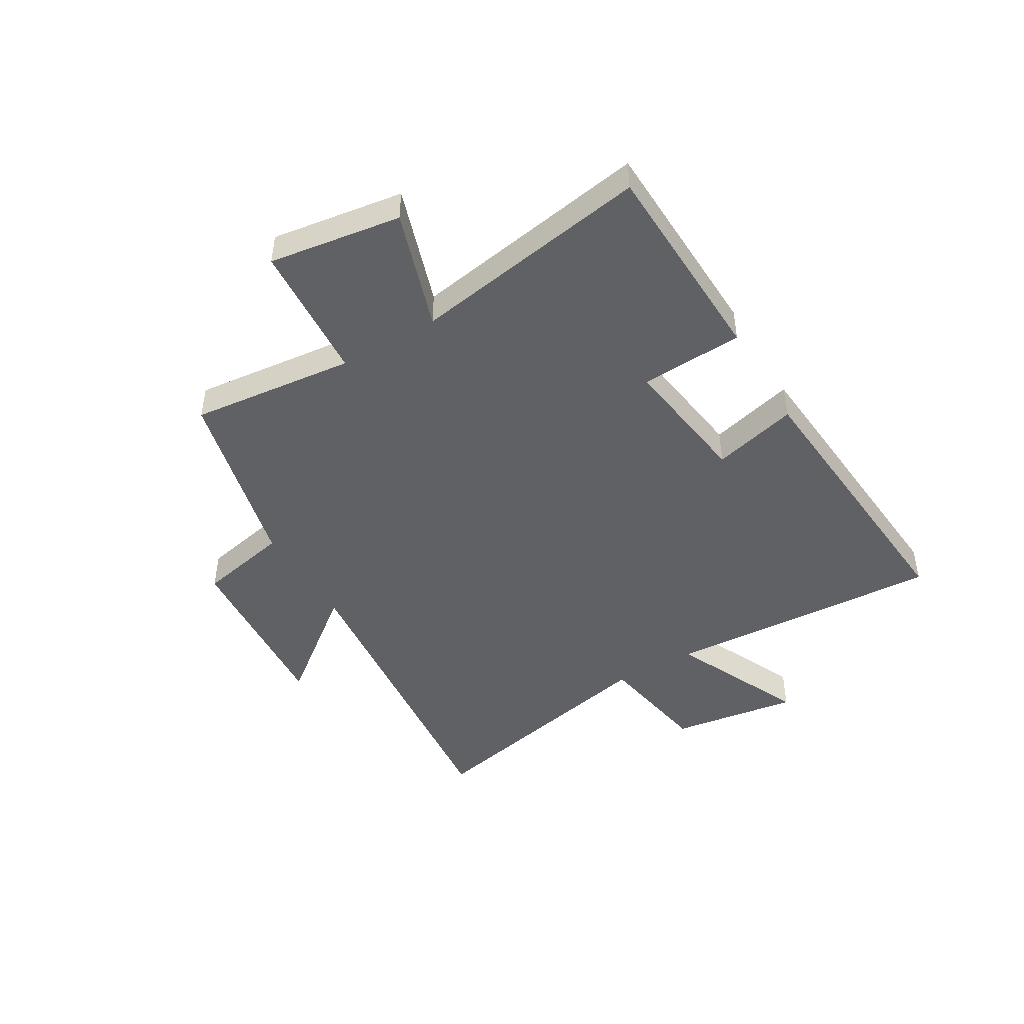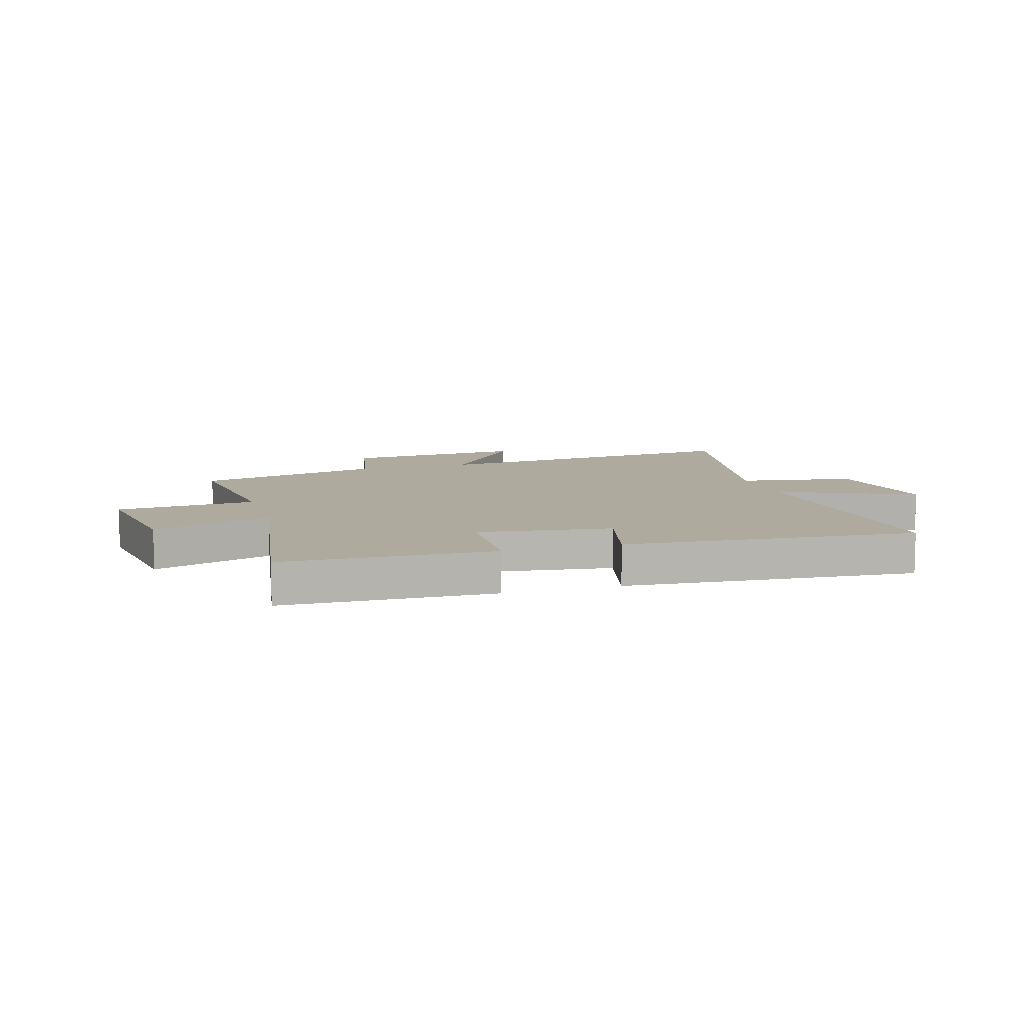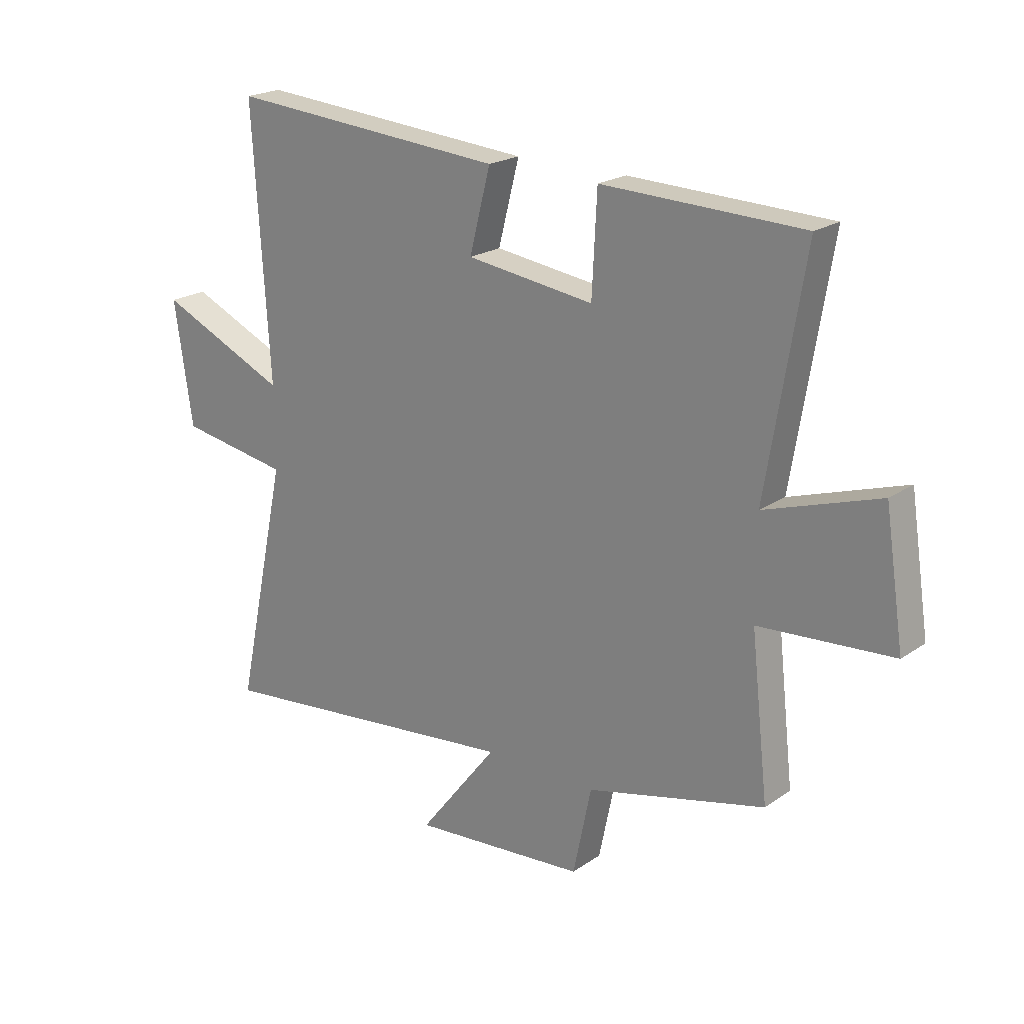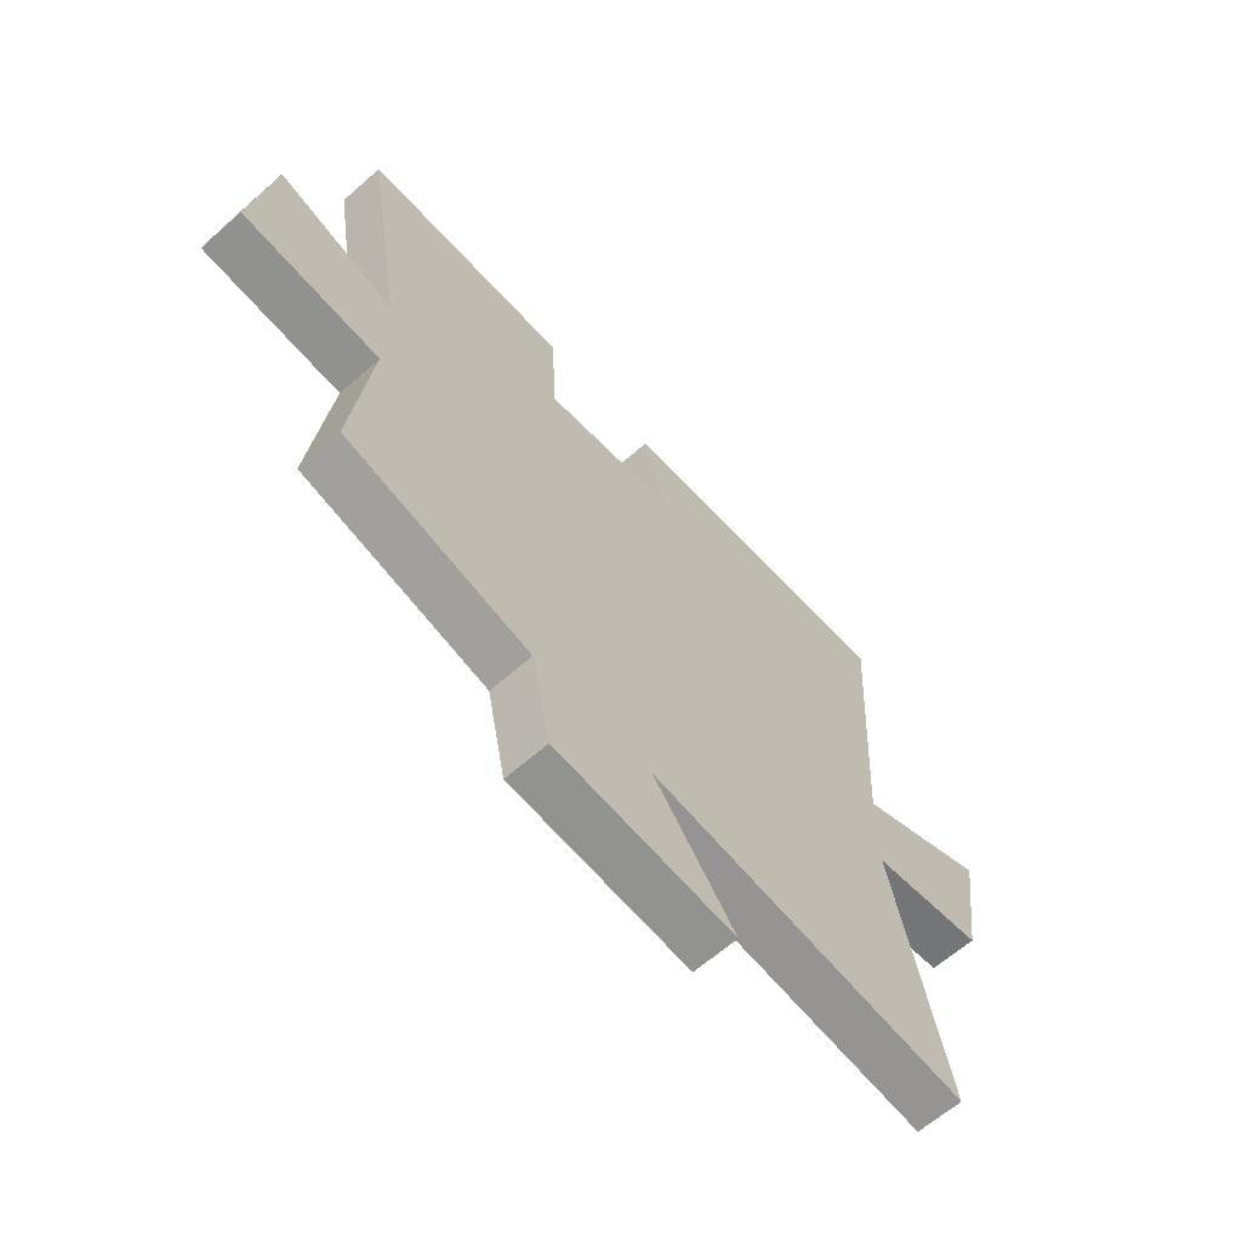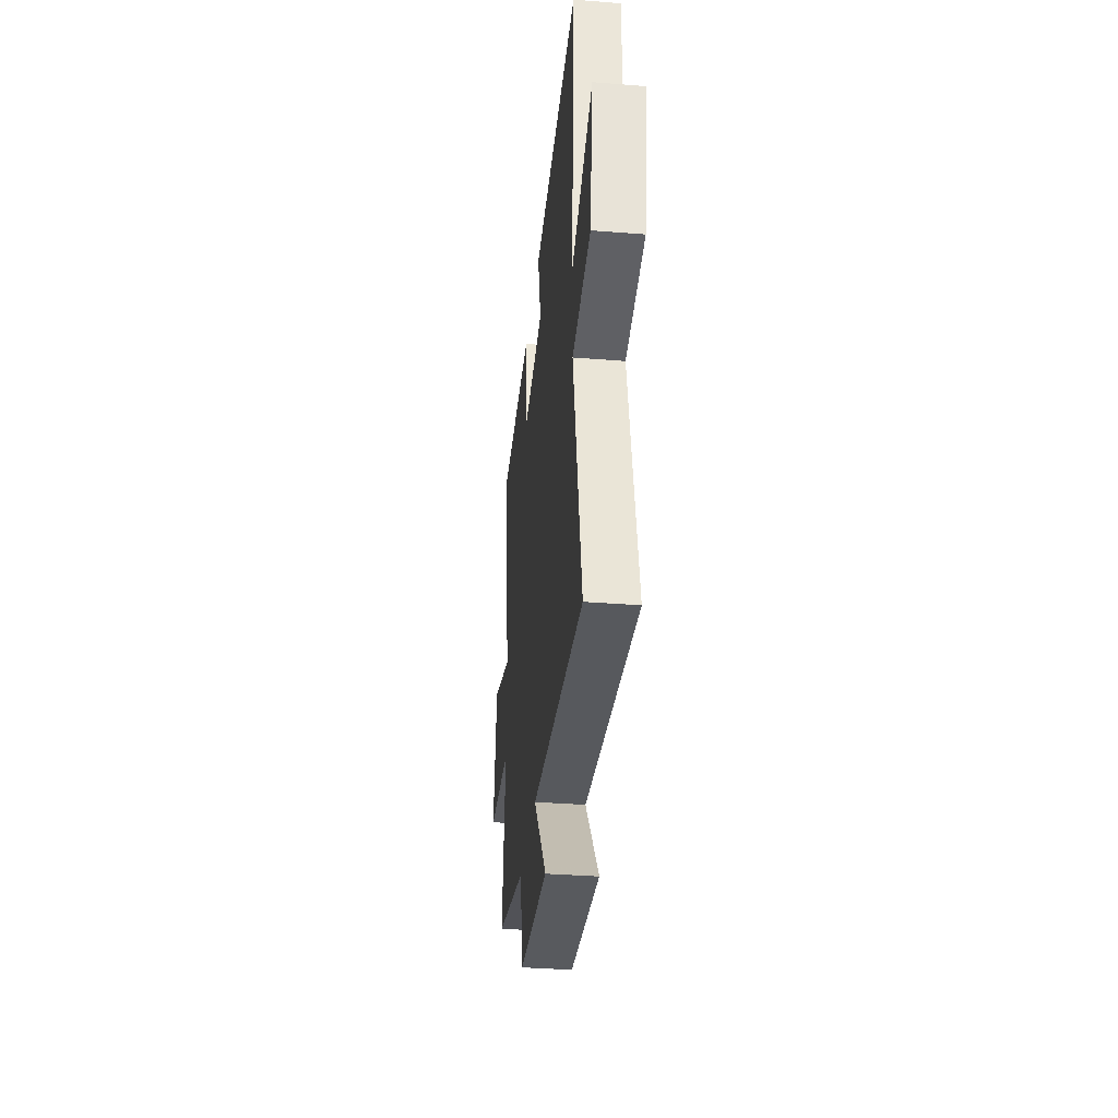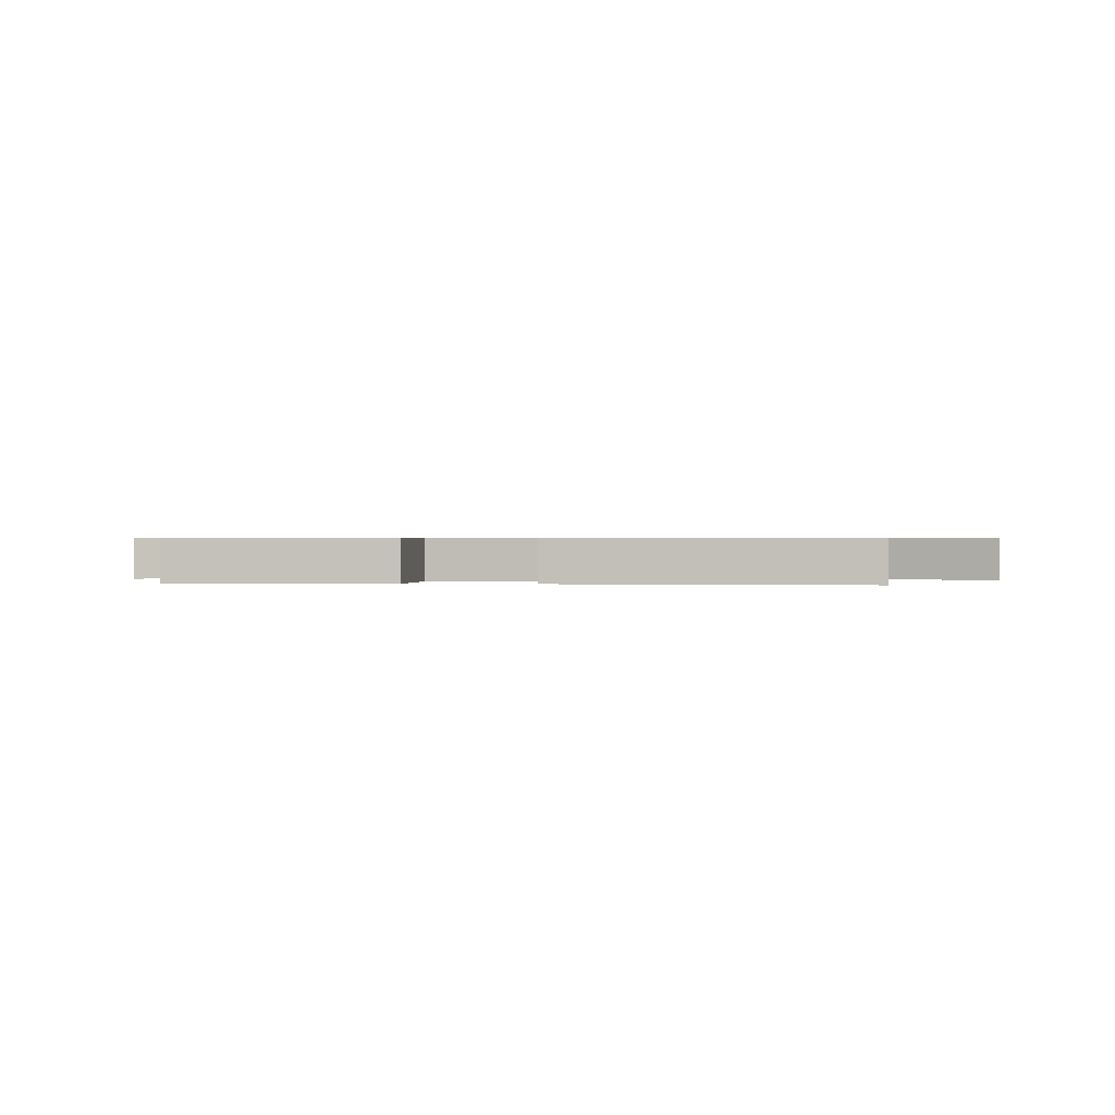
<metadata>
{"format":"obj","ext":"obj","renderer":"f3d","projection":"perspective","resolution":1024,"background":"white","views":[{"elev":-46.1,"azim":-59.2,"up":"+Y"},{"elev":9.3,"azim":-16.8,"up":"+Y"},{"elev":21.0,"azim":-140.5,"up":"+Z"},{"elev":-63.2,"azim":-48.4,"up":"+Z"},{"elev":-35.3,"azim":84.0,"up":"+Z"},{"elev":0.5,"azim":4.5,"up":"+Y"}]}
</metadata>
<code>
v 0.531 0.07 0.541
v 0.5 0.07 0.046
v 0.741 0.07 0.155
v 0.707 0.07 -0.073
v 0.5 0.07 -0.108
v 0.597 0.07 -0.562
v 0.013 0.07 -0.5
v 0.161 0.07 -0.69
v -0.165 0.07 -0.664
v -0.199 0.07 -0.5
v -0.533 0.07 -0.418
v -0.5 0.07 -0.124
v -0.749 0.07 -0.106
v -0.713 0.07 0.13
v -0.5 0.07 0.06
v -0.57 0.07 0.488
v -0.196 0.07 0.5
v -0.187 0.07 0.316
v 0.051 0.07 0.348
v 0.012 0.07 0.5
v 0.531 0 0.541
v 0.5 0 0.046
v 0.741 0 0.155
v 0.707 0 -0.073
v 0.5 0 -0.108
v 0.597 0 -0.562
v 0.013 0 -0.5
v 0.161 0 -0.69
v -0.165 0 -0.664
v -0.199 0 -0.5
v -0.533 0 -0.418
v -0.5 0 -0.124
v -0.749 0 -0.106
v -0.713 0 0.13
v -0.5 0 0.06
v -0.57 0 0.488
v -0.196 0 0.5
v -0.187 0 0.316
v 0.051 0 0.348
v 0.012 0 0.5
f 19 20 1 2
f 18 19 2
f 15 16 17 18
f 15 18 2
f 12 13 14 15
f 12 15 2
f 10 11 12 2
f 7 8 9 10
f 7 10 2 3
f 5 6 7
f 5 7 3
f 3 4 5
f 22 21 40 39
f 22 39 38
f 38 37 36 35
f 22 38 35
f 35 34 33 32
f 22 35 32
f 22 32 31 30
f 30 29 28 27
f 23 22 30 27
f 27 26 25
f 23 27 25
f 25 24 23
f 1 21 22 2
f 2 22 23 3
f 3 23 24 4
f 4 24 25 5
f 5 25 26 6
f 6 26 27 7
f 7 27 28 8
f 8 28 29 9
f 9 29 30 10
f 10 30 31 11
f 11 31 32 12
f 12 32 33 13
f 13 33 34 14
f 14 34 35 15
f 15 35 36 16
f 16 36 37 17
f 17 37 38 18
f 18 38 39 19
f 19 39 40 20
f 20 40 21 1

</code>
